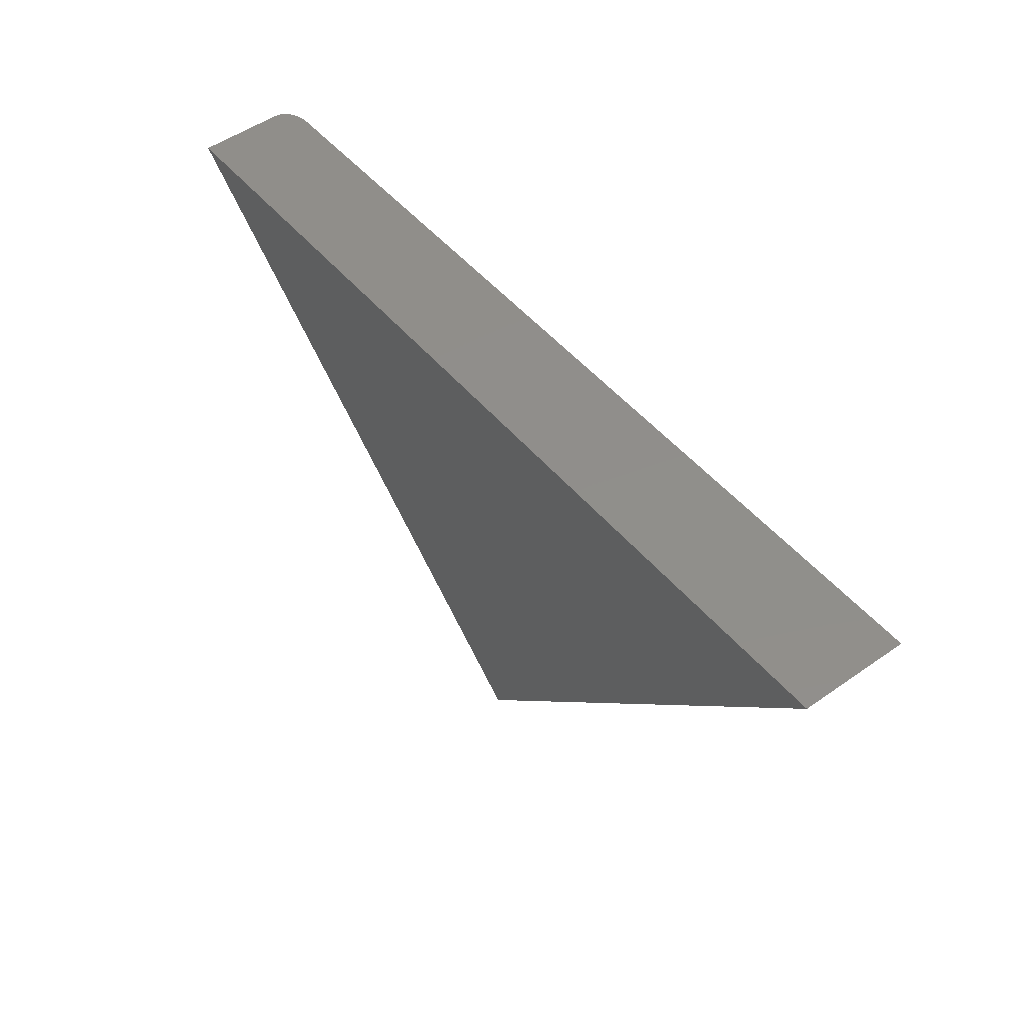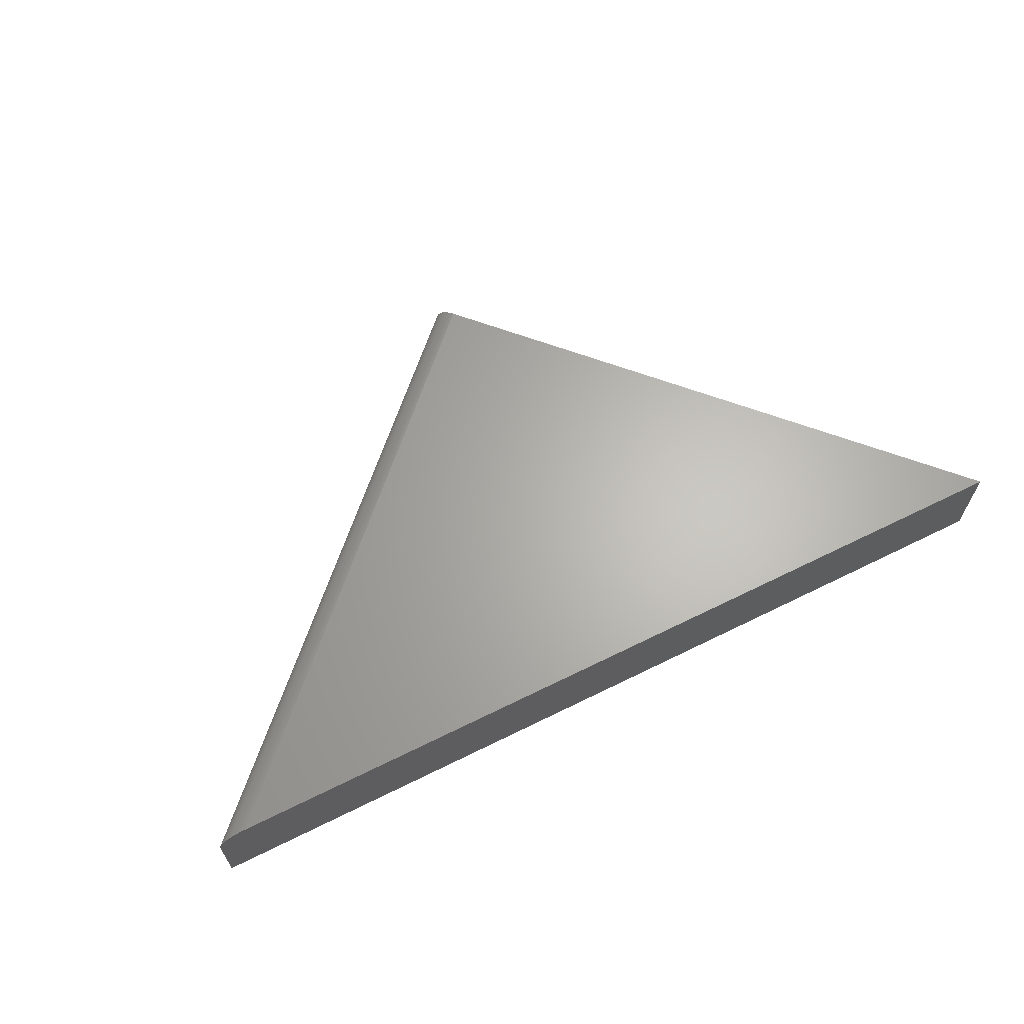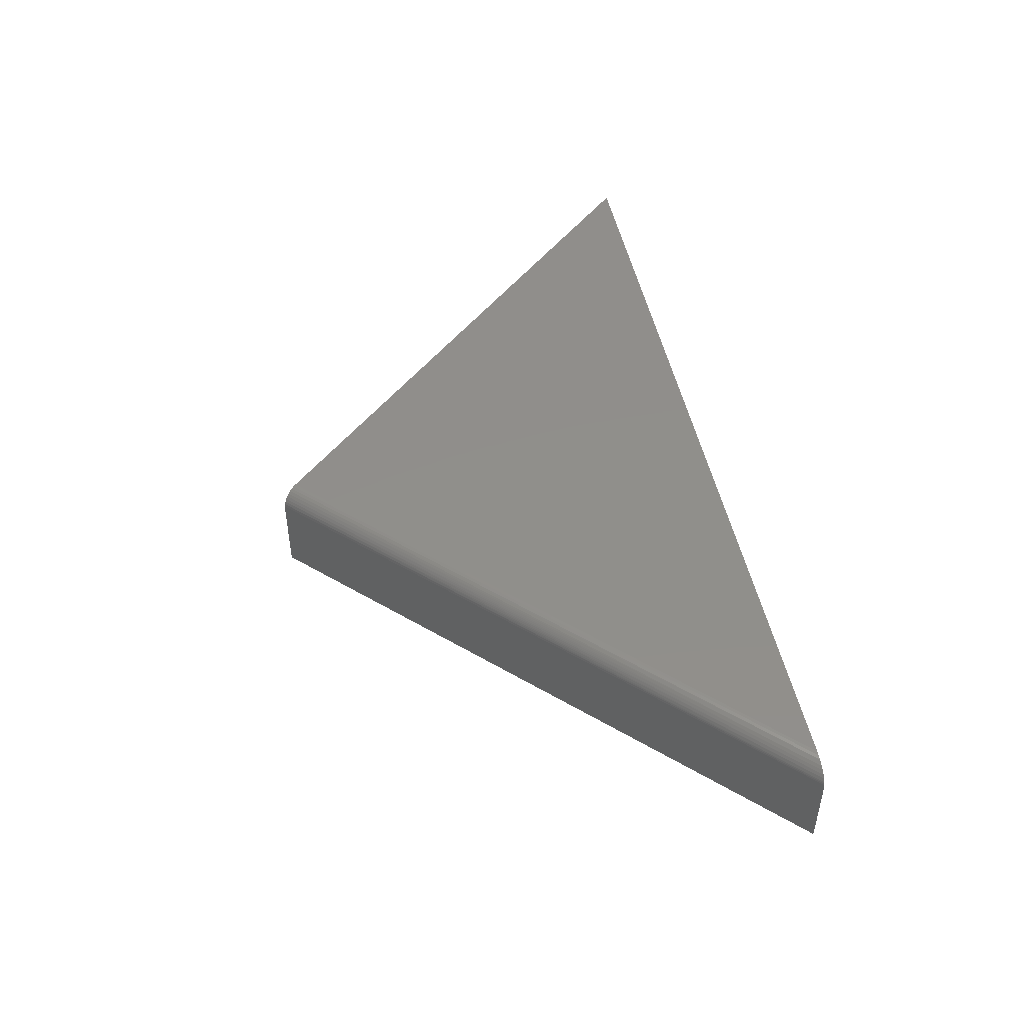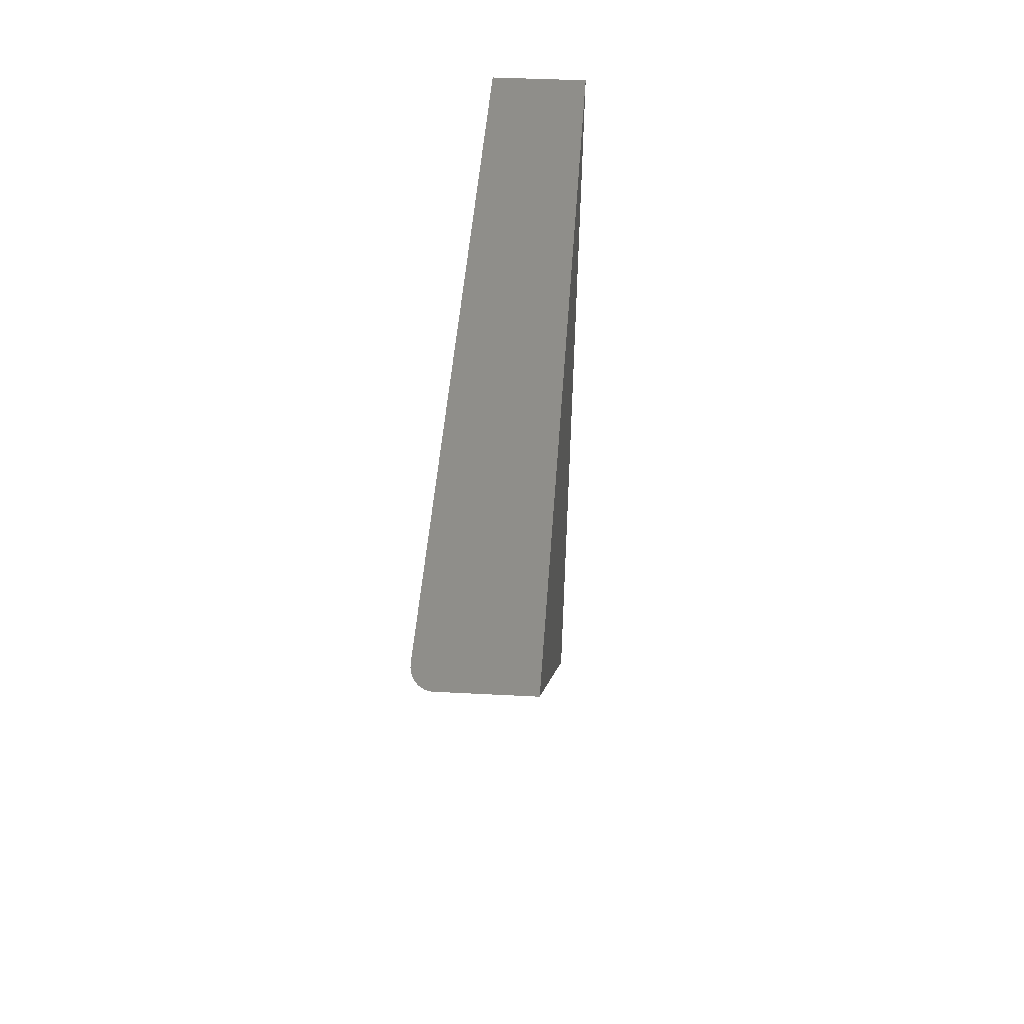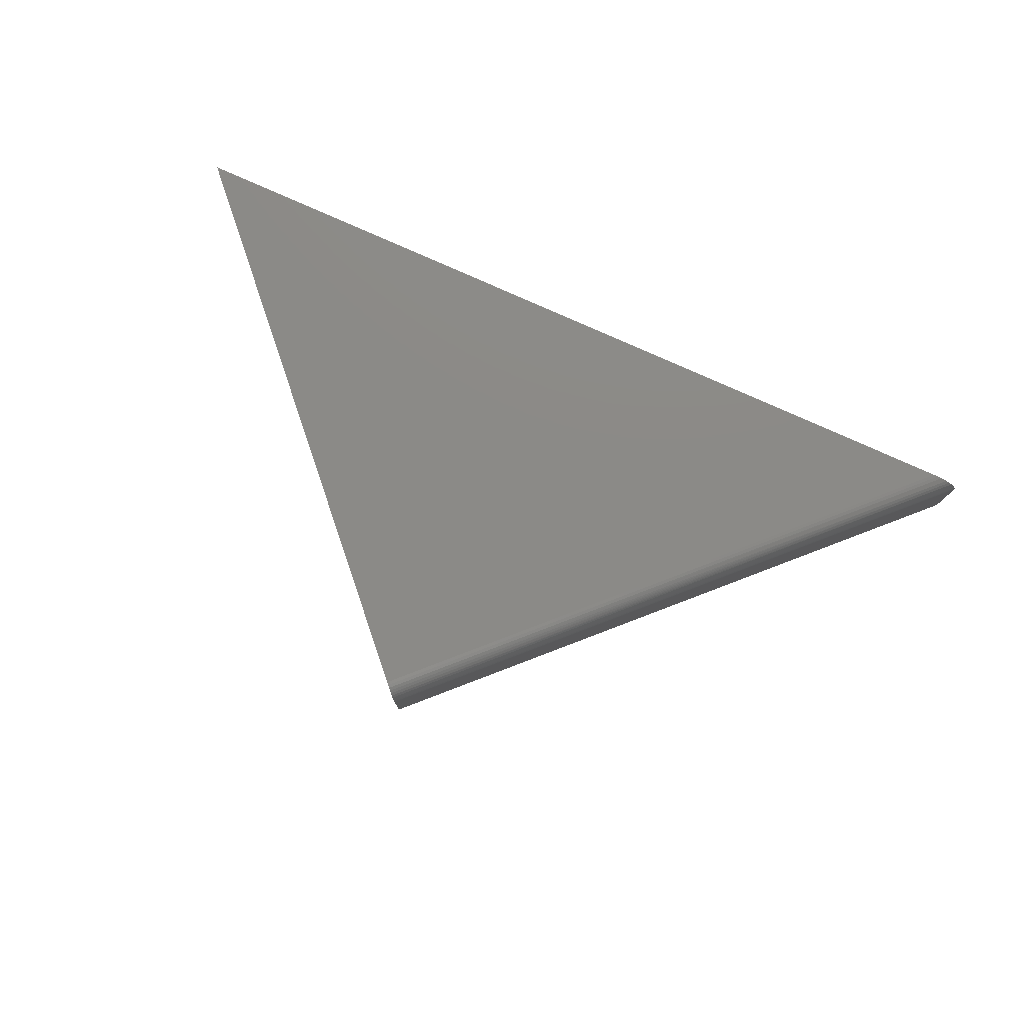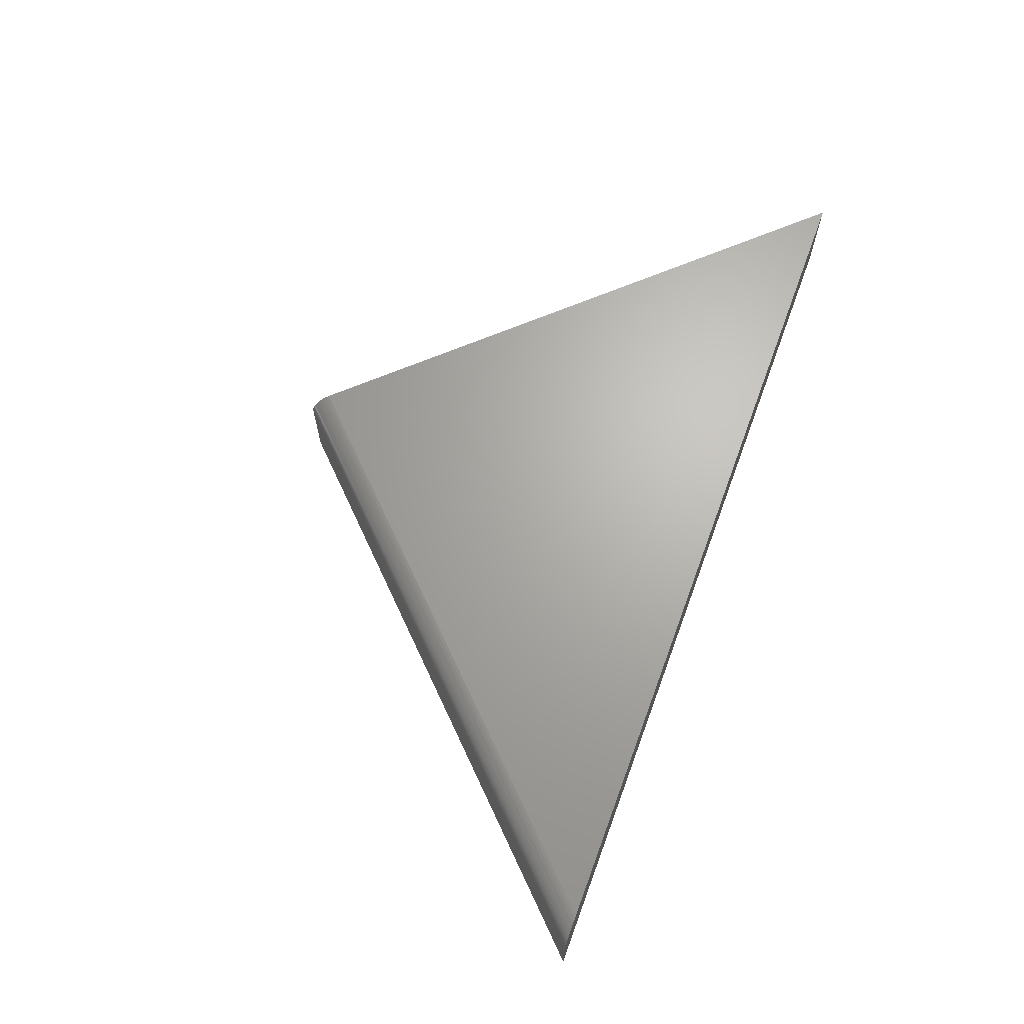
<metadata>
{"format":"stl","ext":"stl","renderer":"f3d","projection":"perspective","resolution":1024,"background":"white","views":[{"elev":51.9,"azim":52.8,"up":"+Z"},{"elev":64.7,"azim":-30.1,"up":"+Y"},{"elev":47.8,"azim":-105.0,"up":"+Y"},{"elev":39.5,"azim":-86.2,"up":"+Z"},{"elev":78.2,"azim":-159.4,"up":"+Y"},{"elev":66.4,"azim":-73.4,"up":"+Y"}]}
</metadata>
<code>
# stl→obj: 27 verts, 50 faces
v -0.706 5.196e-18 0.6668
v 0.625 1.623e-16 0.7509
v 0.02256 1.453e-17 0.02237
v -0.7471 -0.02006 0.6642
v -0.7482 -0.02249 0.6642
v -0.7491 -0.02493 0.6641
v -0.7497 -0.02744 0.6641
v -0.75 -0.03125 0.6641
v -0.75 -0.1562 0.6641
v 0.625 -0.1562 0.7509
v -0.7129 -0.0003871 0.6664
v -0.7196 -0.001537 0.666
v -0.7292 -0.004703 0.6654
v -0.7349 -0.007692 0.665
v -0.7399 -0.01131 0.6647
v -0.744 -0.01547 0.6644
v 0.002632 -0.03125 -0.001727
v 0.00357 -0.02177 -0.0005925
v 0.002632 -0.1562 -0.001727
v 0.002856 -0.02657 -0.001456
v 0.01943 -0.0003863 0.01859
v 0.006385 -0.01299 0.002812
v 0.008417 -0.009233 0.005269
v 0.0108 -0.00602 0.008151
v 0.01348 -0.003434 0.01139
v 0.01638 -0.001541 0.0149
v 0.004756 -0.01721 0.0008421
f 1 2 3
f 4 5 6
f 4 6 7
f 4 7 8
f 9 10 2
f 9 2 1
f 9 1 11
f 9 11 12
f 9 12 13
f 9 13 14
f 9 14 15
f 9 15 16
f 9 16 4
f 9 4 8
f 17 18 19
f 17 20 18
f 19 21 3
f 19 3 2
f 19 2 10
f 22 23 24
f 22 24 25
f 22 25 26
f 21 19 18
f 21 18 27
f 21 27 22
f 21 22 26
f 9 8 19
f 19 8 17
f 1 21 11
f 1 3 21
f 11 21 26
f 11 26 12
f 12 26 25
f 12 25 13
f 25 24 13
f 14 13 24
f 24 23 14
f 15 14 23
f 23 22 15
f 16 15 22
f 22 27 16
f 4 16 27
f 27 18 4
f 4 18 5
f 5 18 20
f 6 5 20
f 17 8 20
f 20 8 7
f 20 7 6
f 9 19 10

</code>
